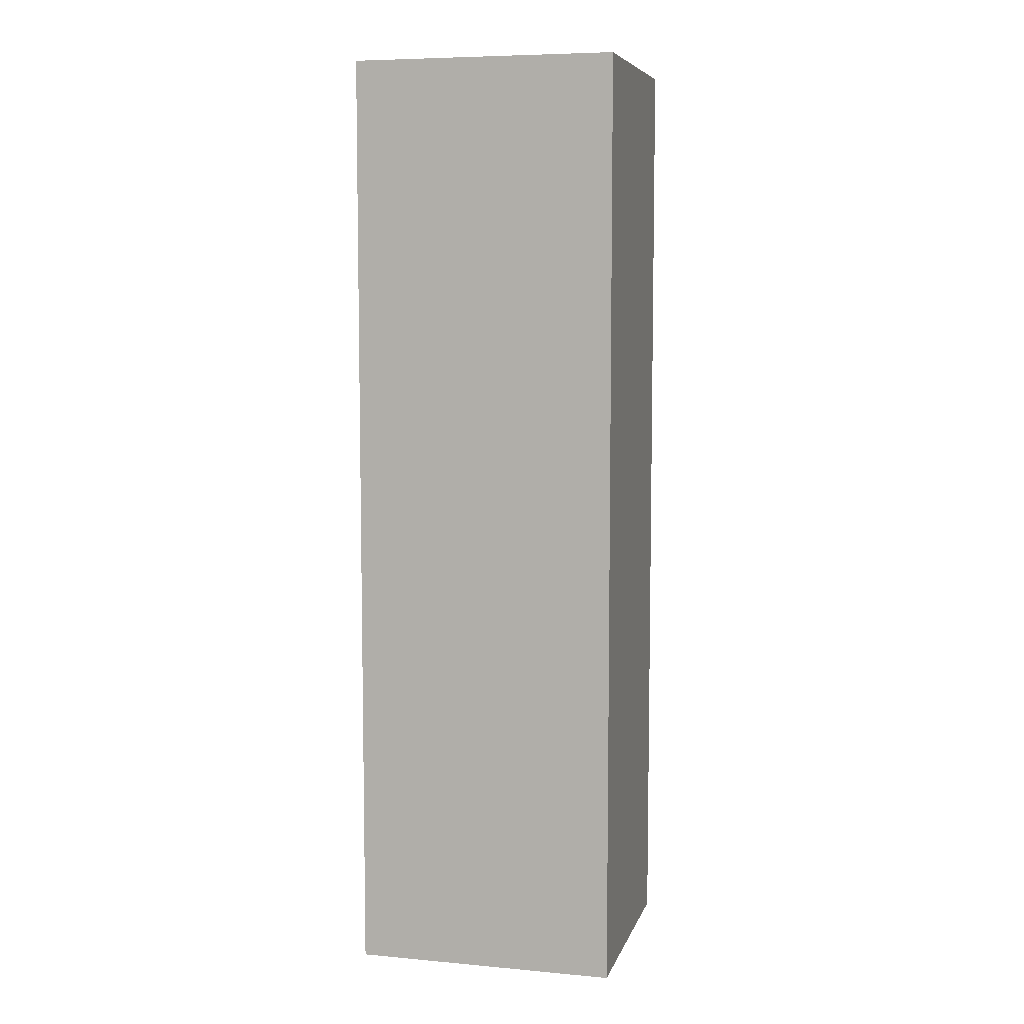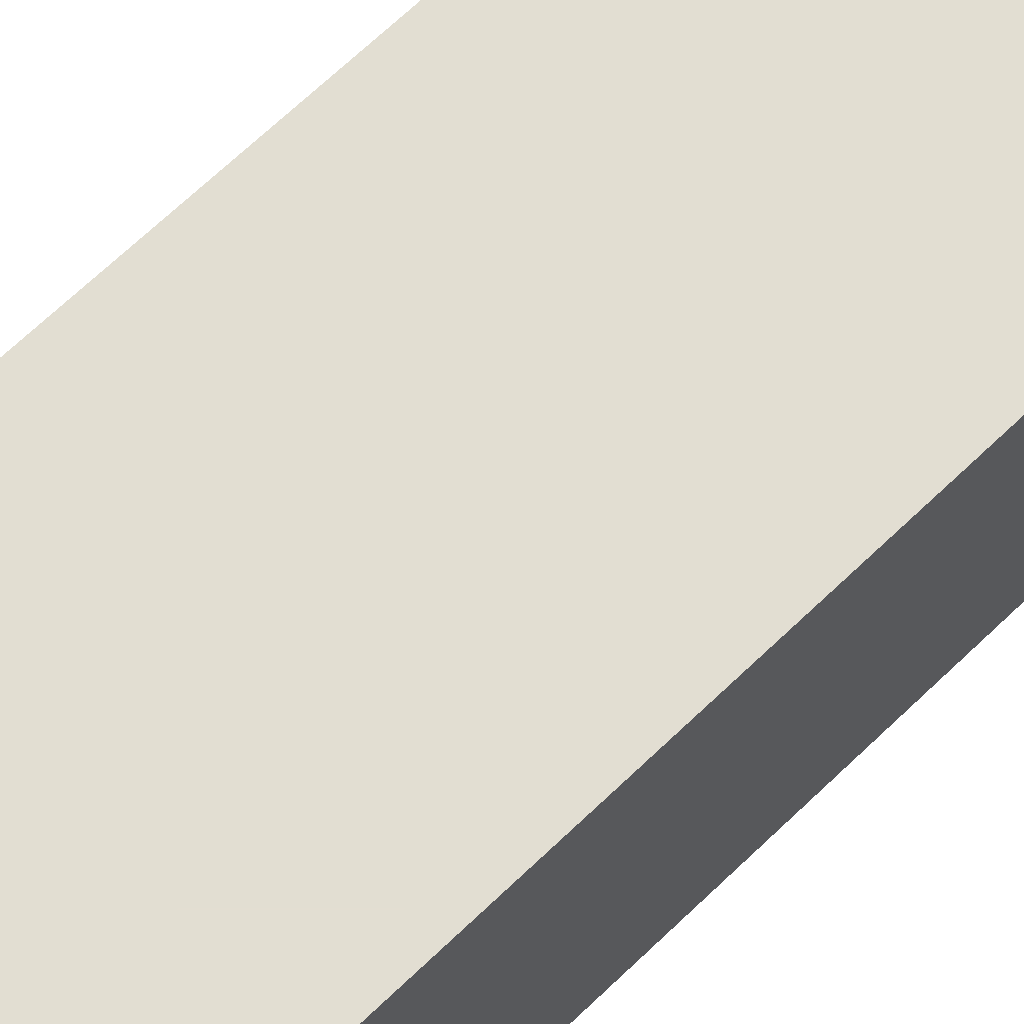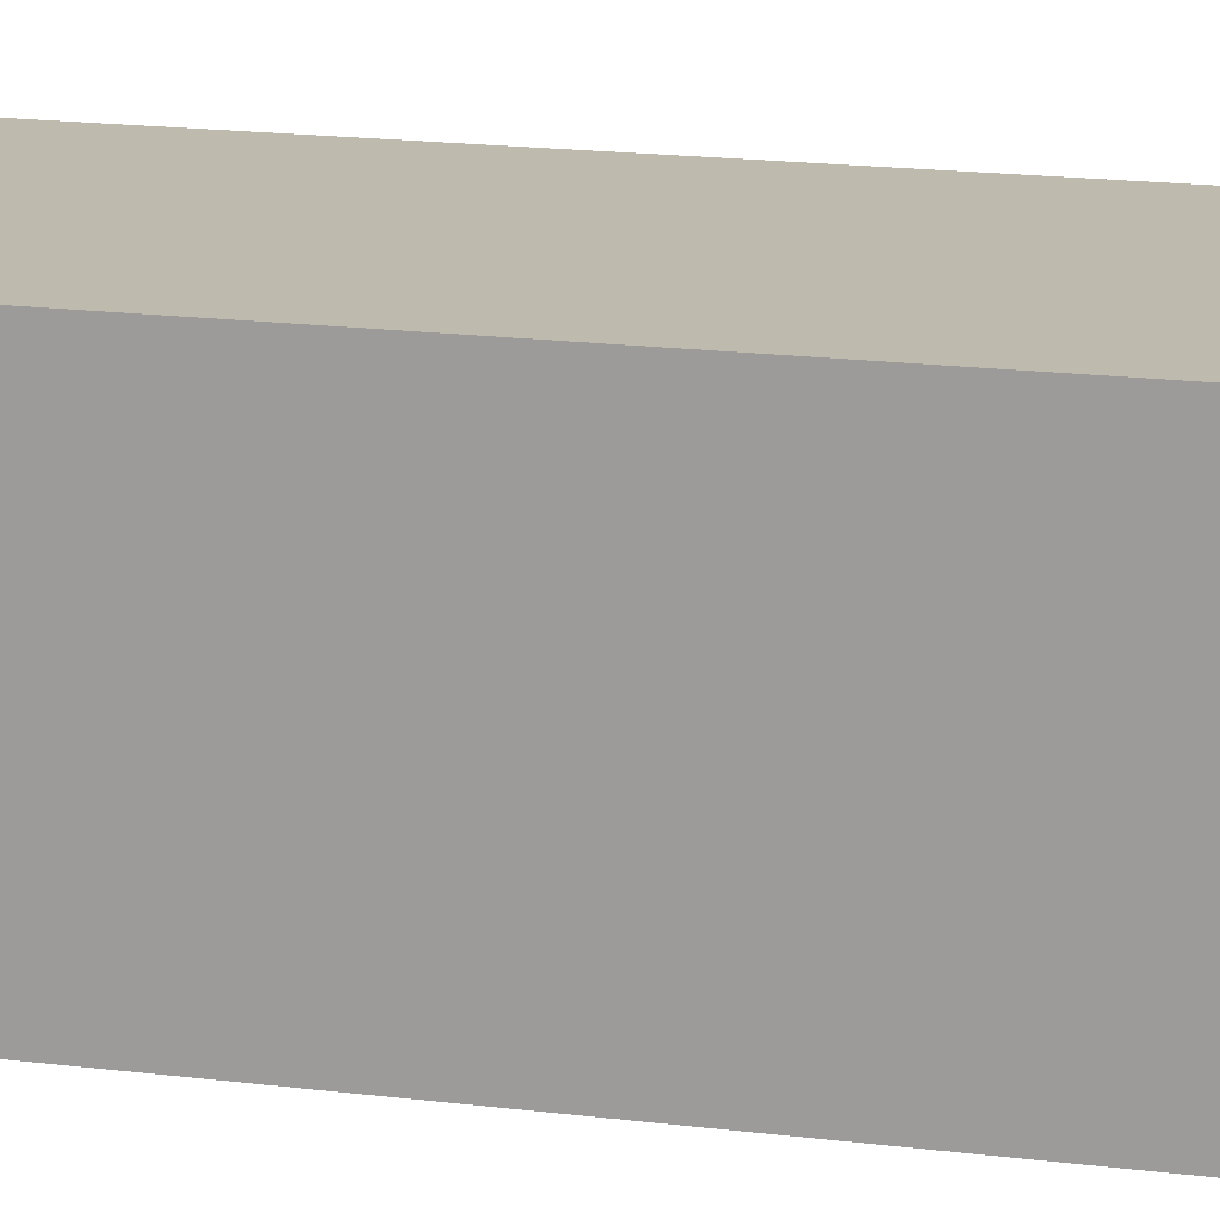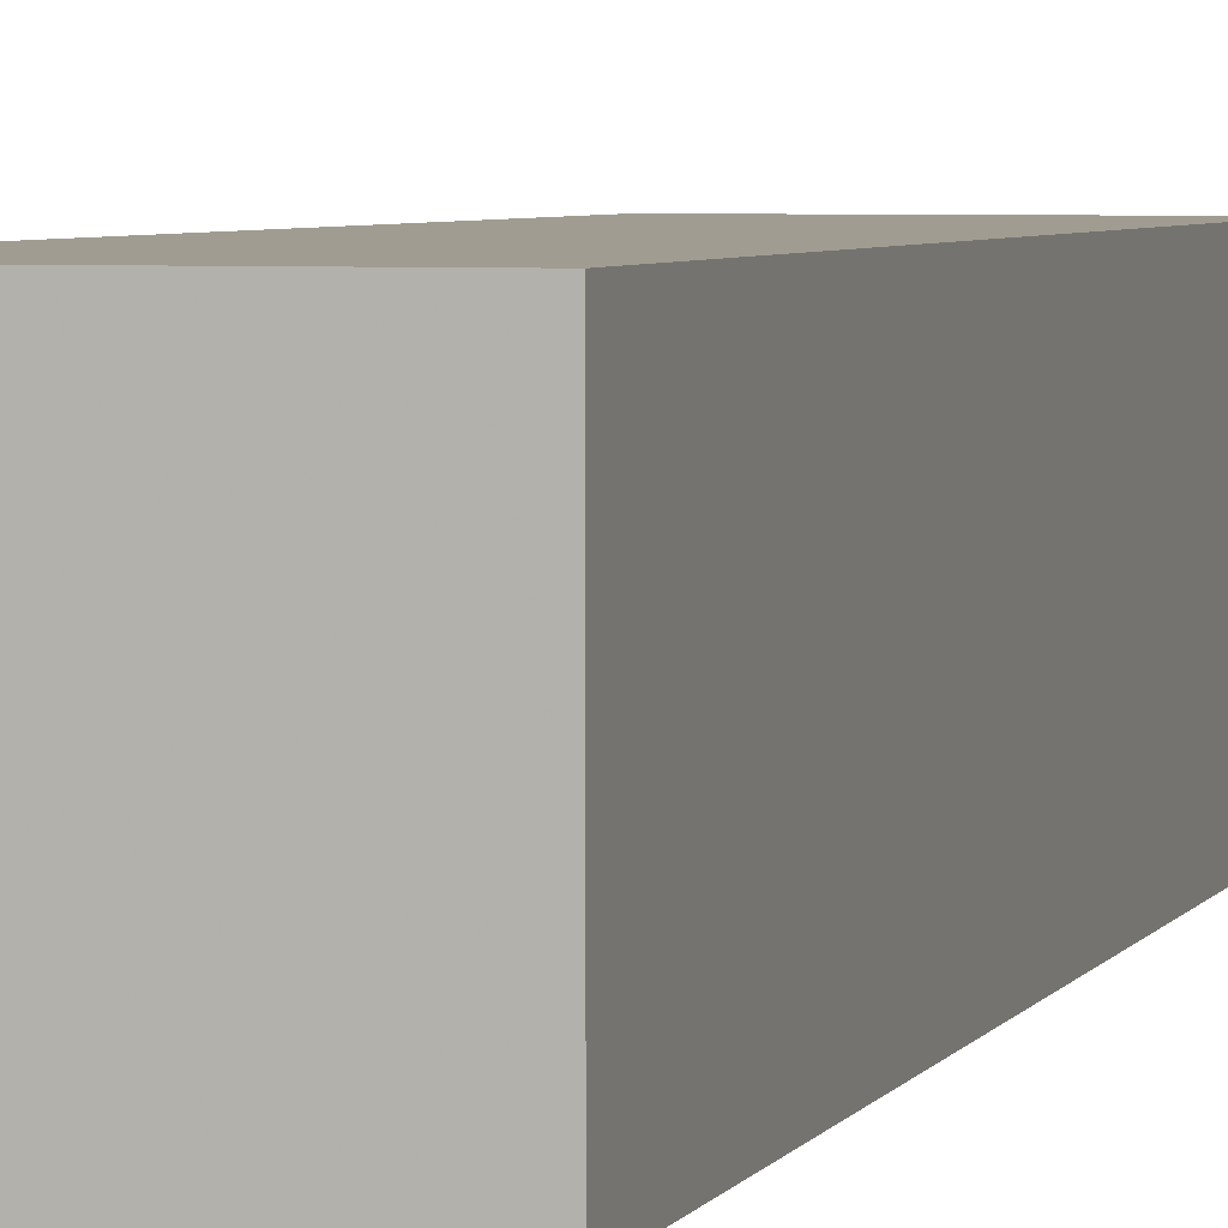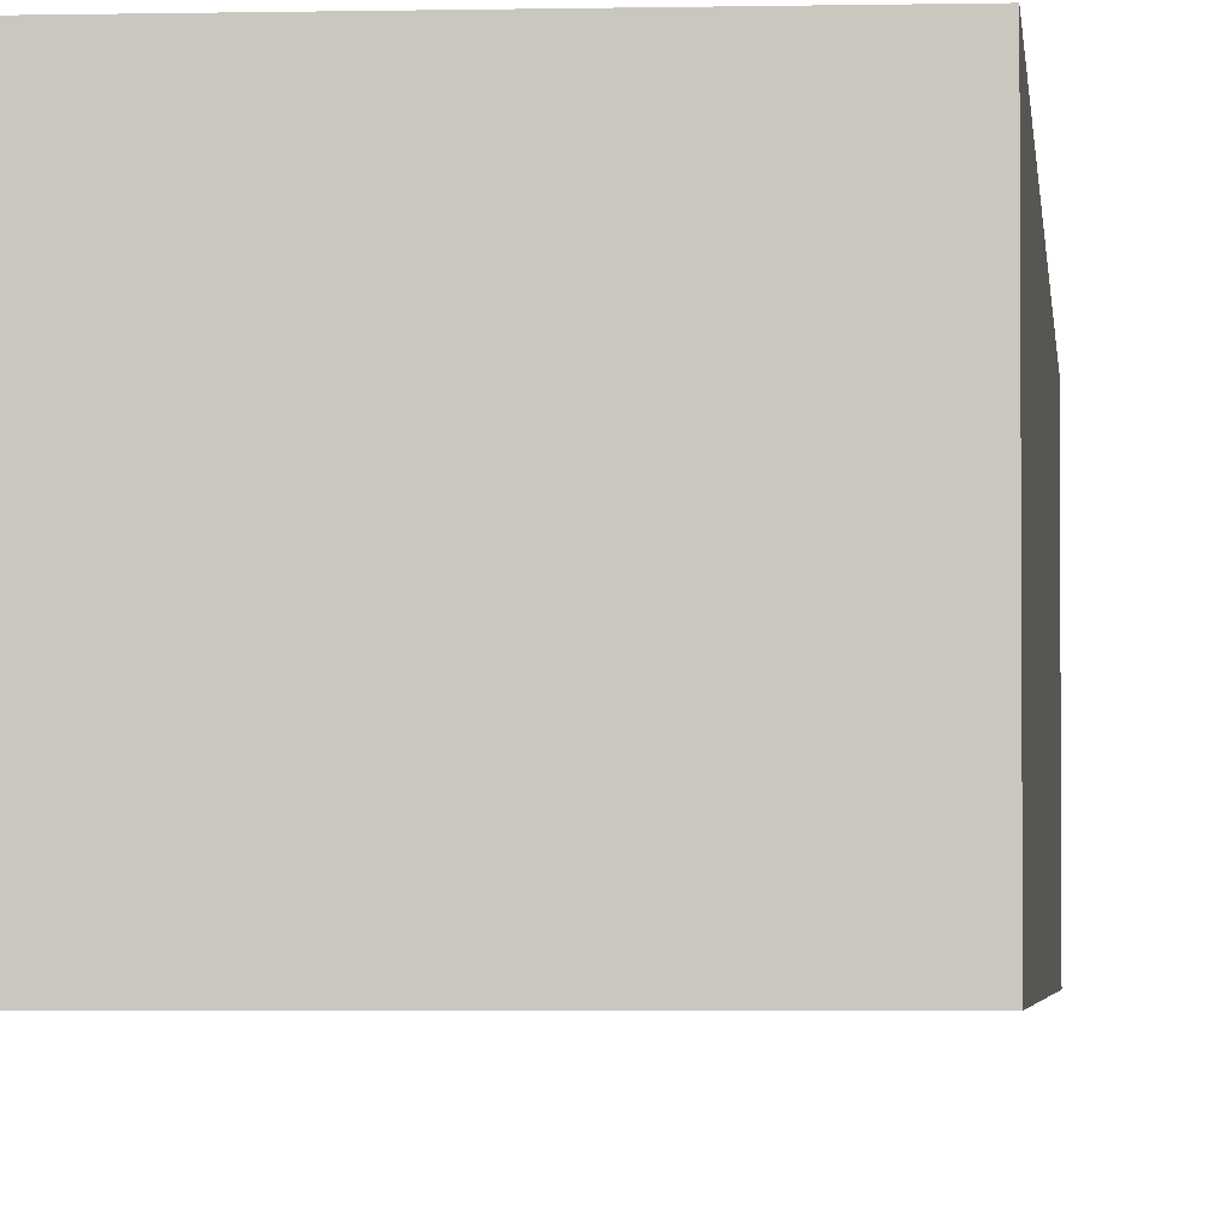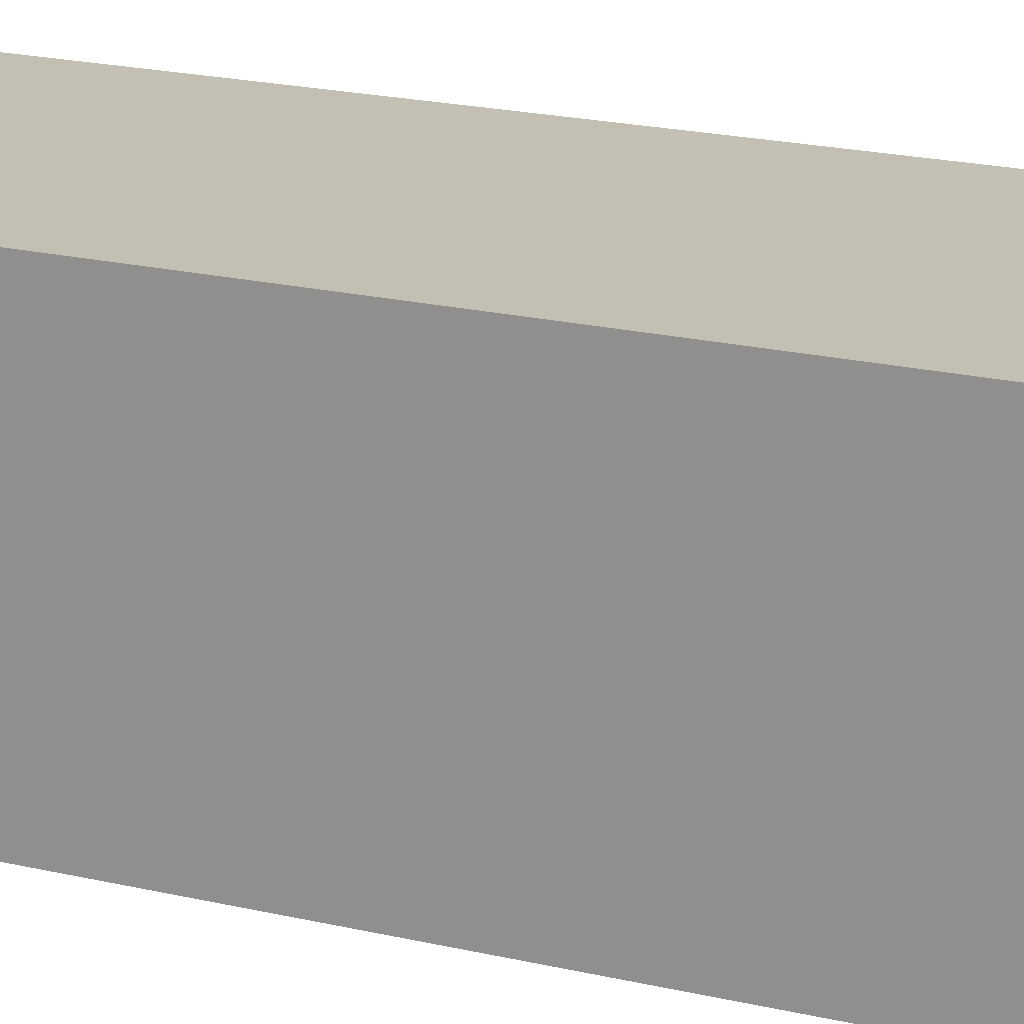
<metadata>
{"format":"obj","ext":"obj","renderer":"f3d","projection":"perspective","resolution":1024,"background":"white","views":[{"elev":7.1,"azim":14.6,"up":"+Y"},{"elev":67.8,"azim":46.1,"up":"+Z"},{"elev":15.7,"azim":-74.4,"up":"+Z"},{"elev":4.4,"azim":16.5,"up":"+Z"},{"elev":-3.1,"azim":-175.4,"up":"+Z"},{"elev":17.9,"azim":-64.0,"up":"+Z"}]}
</metadata>
<code>
v -0.5784 0.5297 -0.0797
v -0.5784 0.5297 0.3392
v -0.1067 0.5297 0.3392
v -0.1067 0.5297 -0.0797
v -0.5784 -1.145 -0.0797
v -0.5784 -1.145 0.3392
v -0.1067 -1.145 0.3392
v -0.1067 -1.145 -0.0797
f 1 2 3 4
f 5 8 7 6
f 1 5 6 2
f 2 6 7 3
f 3 7 8 4
f 5 1 4 8

</code>
